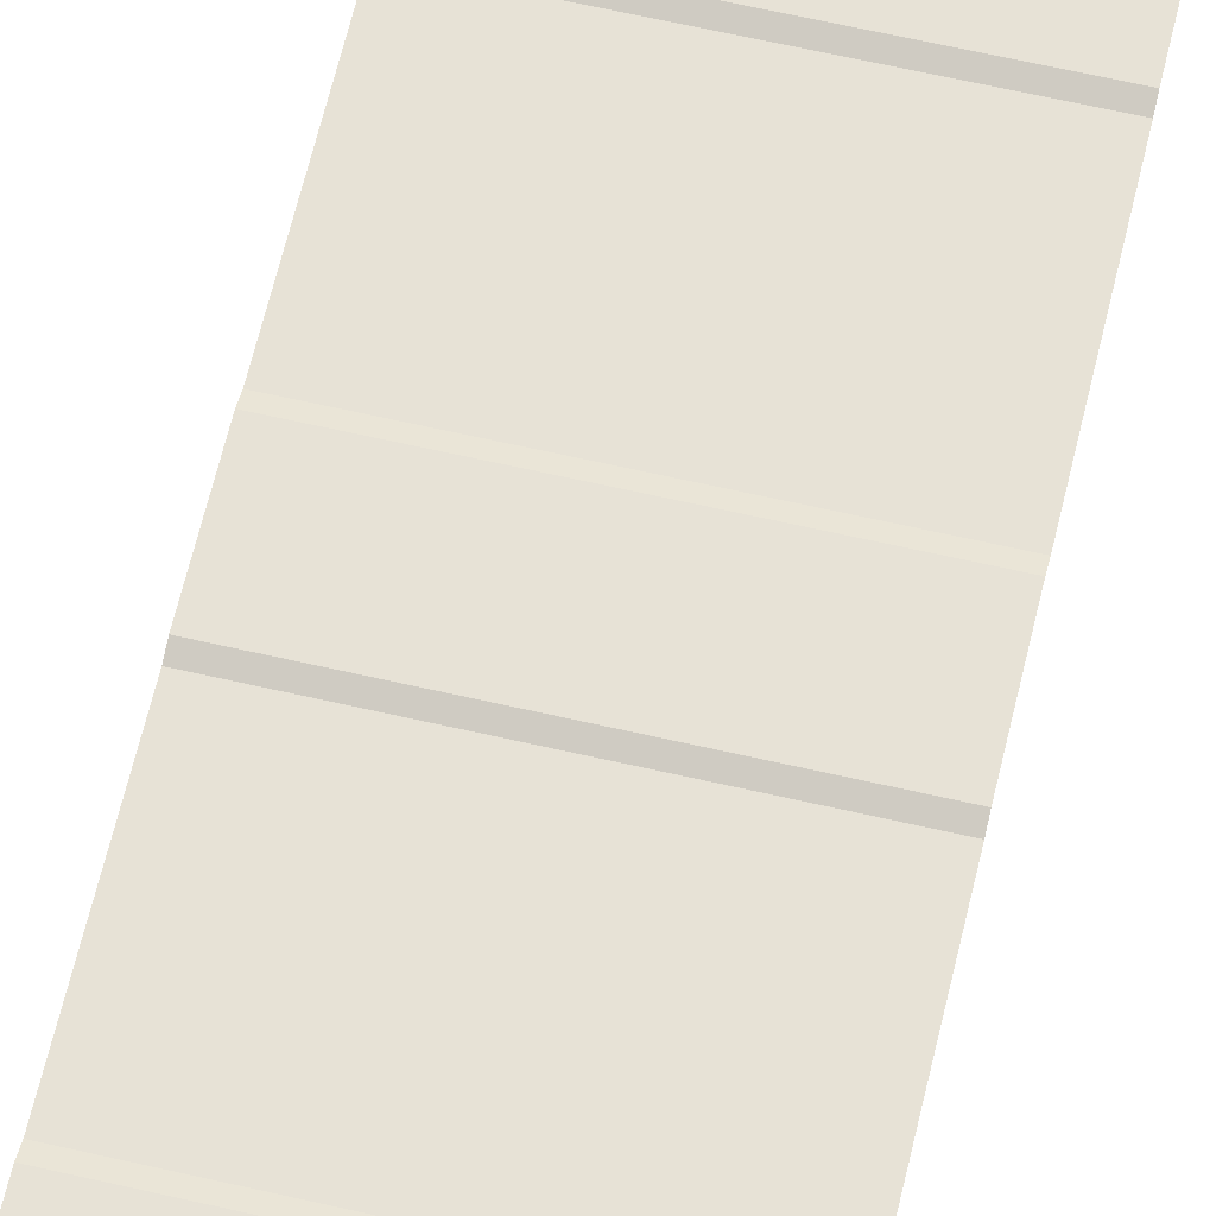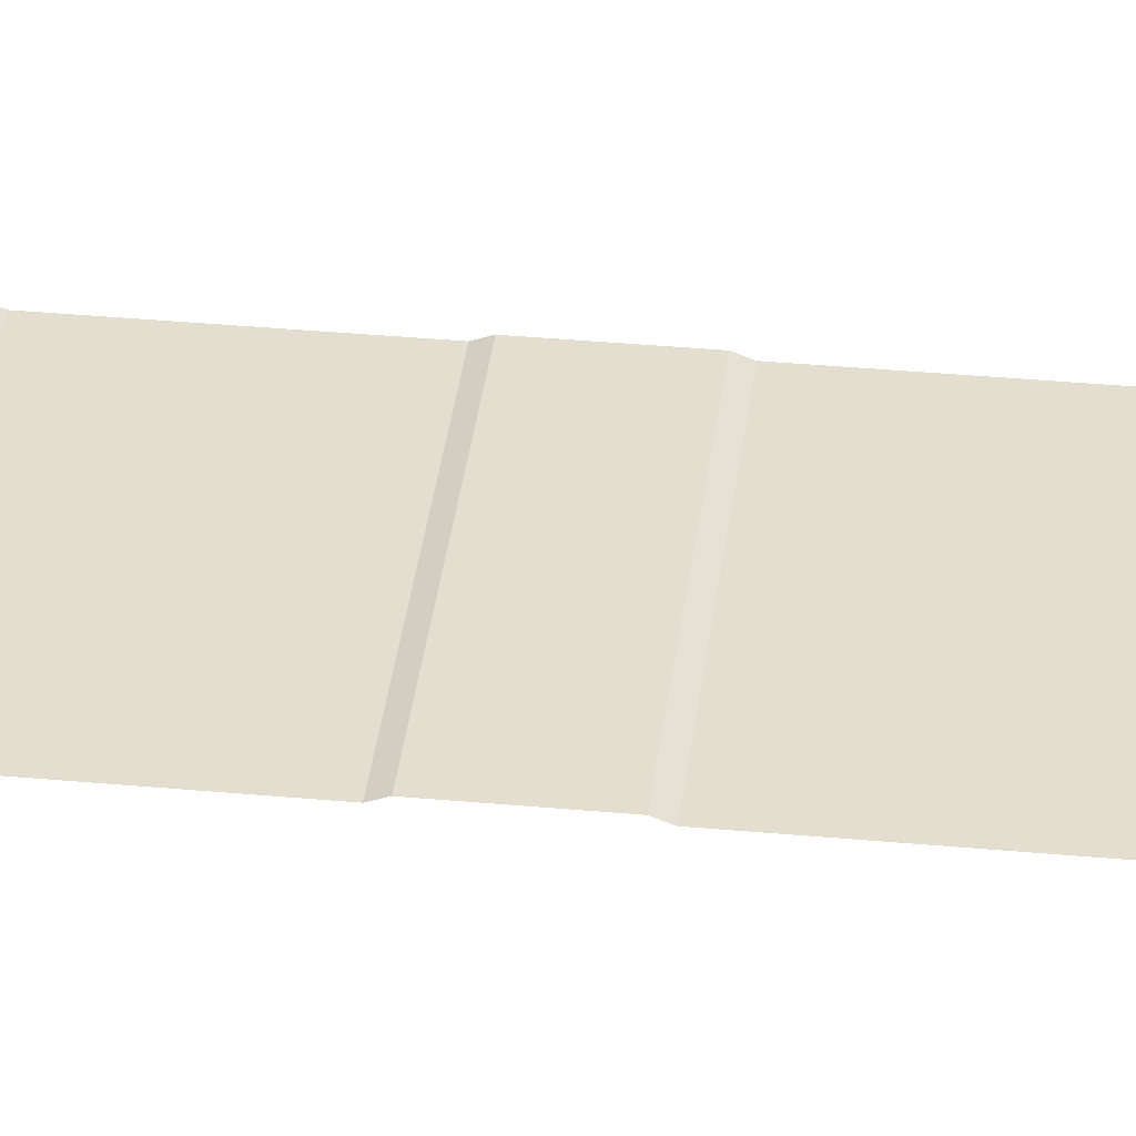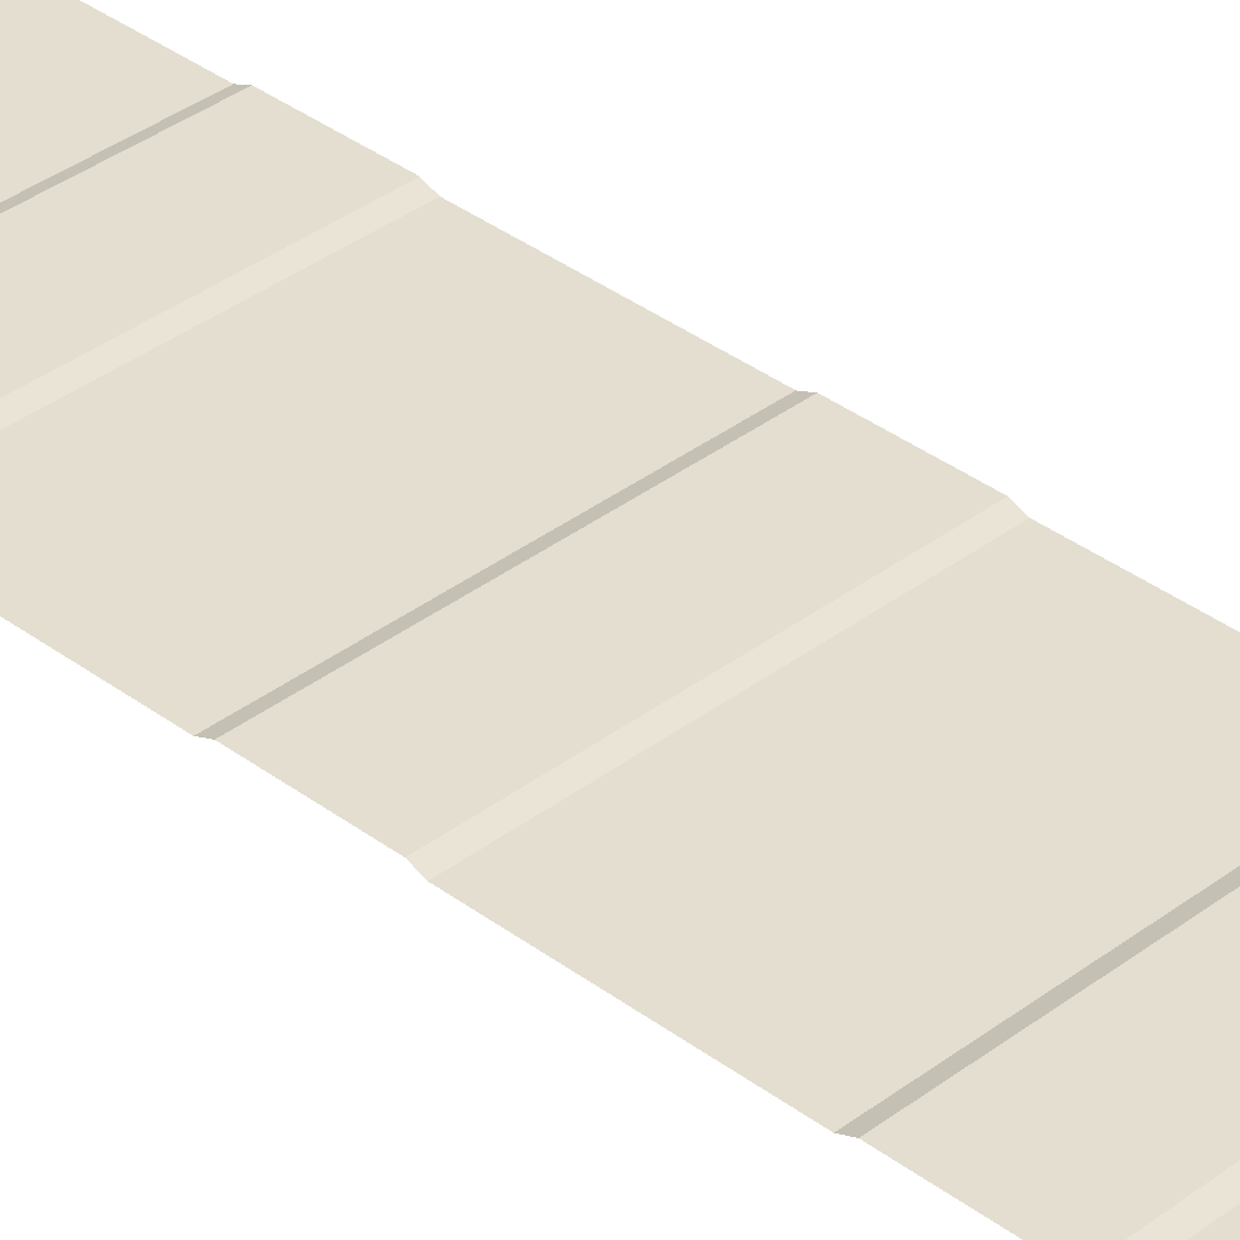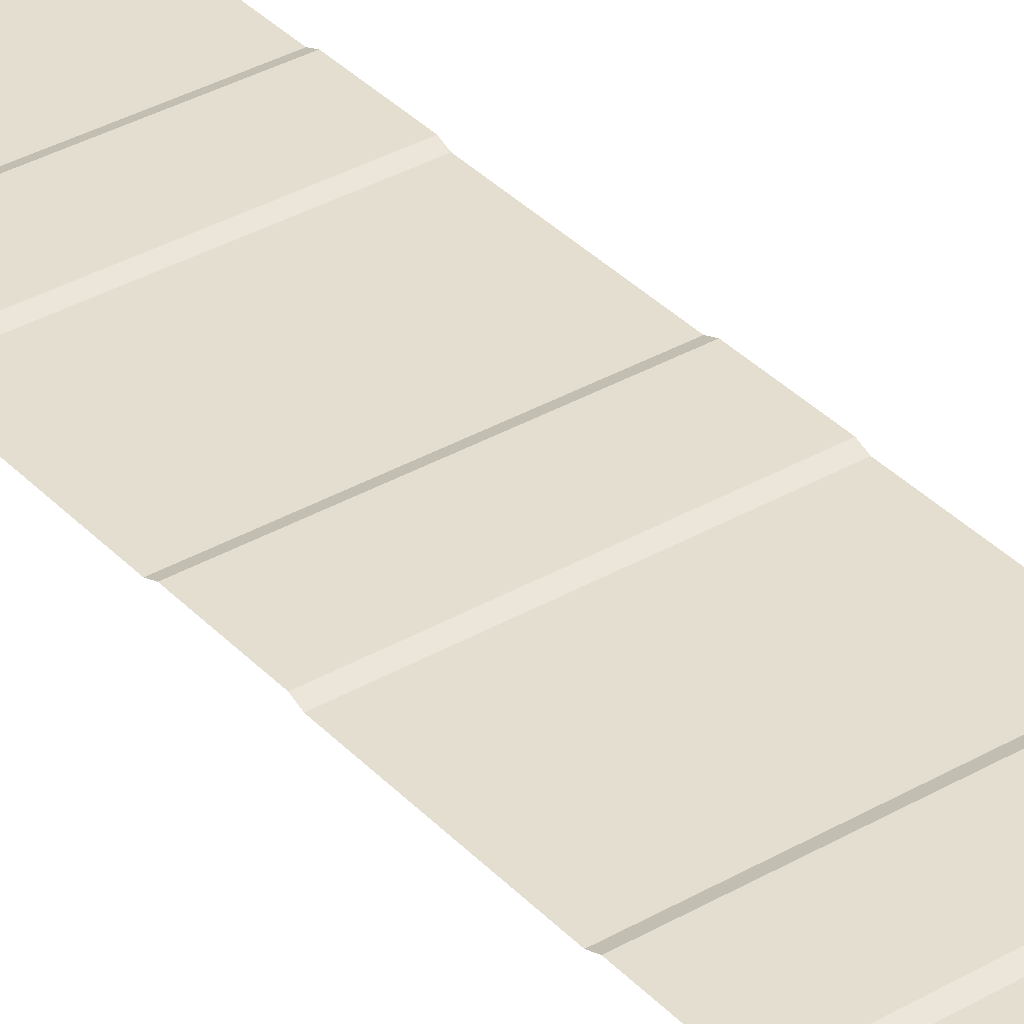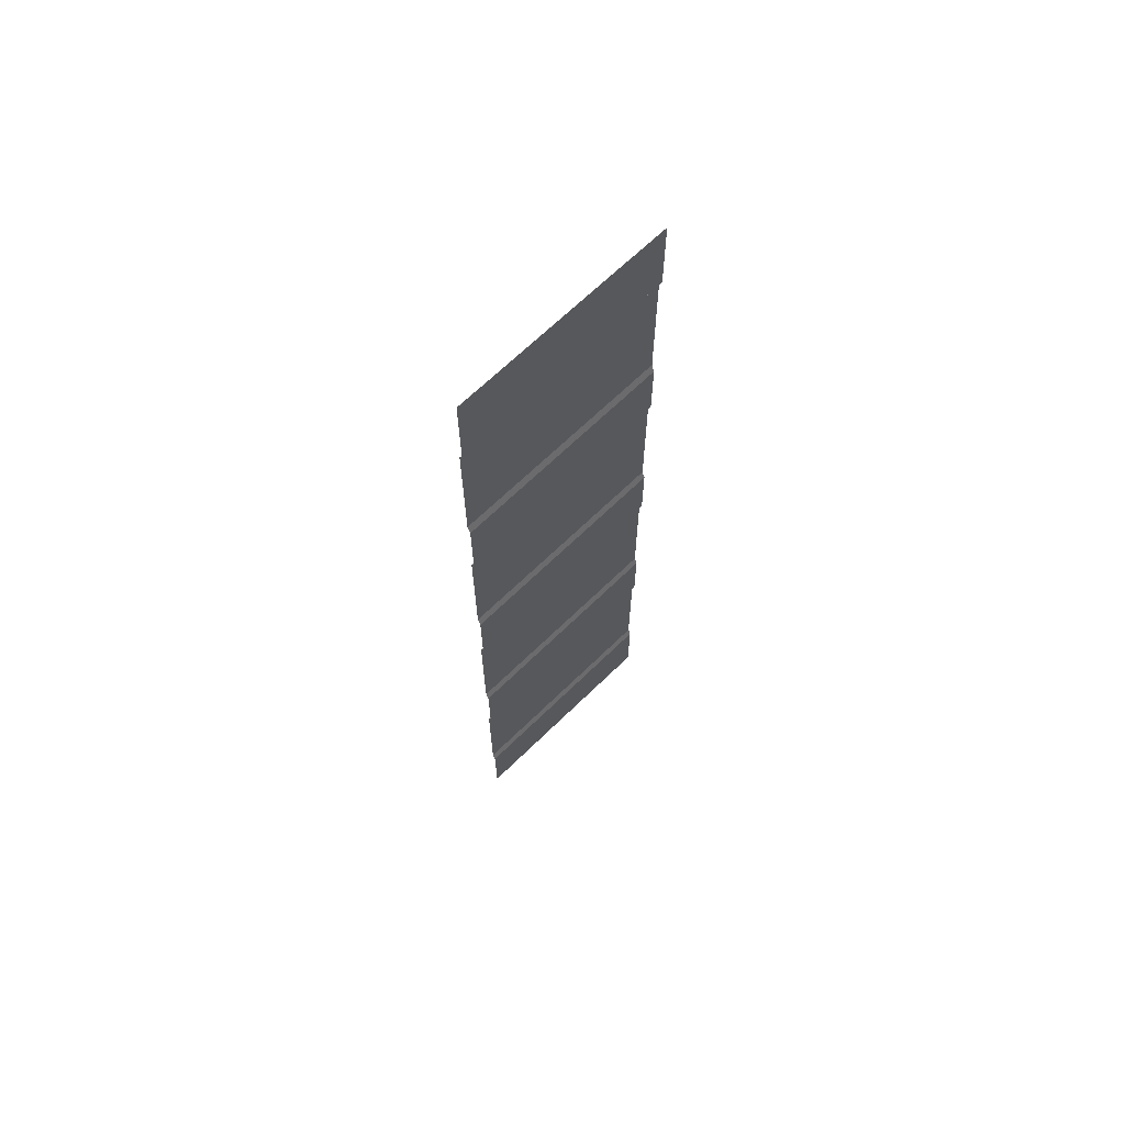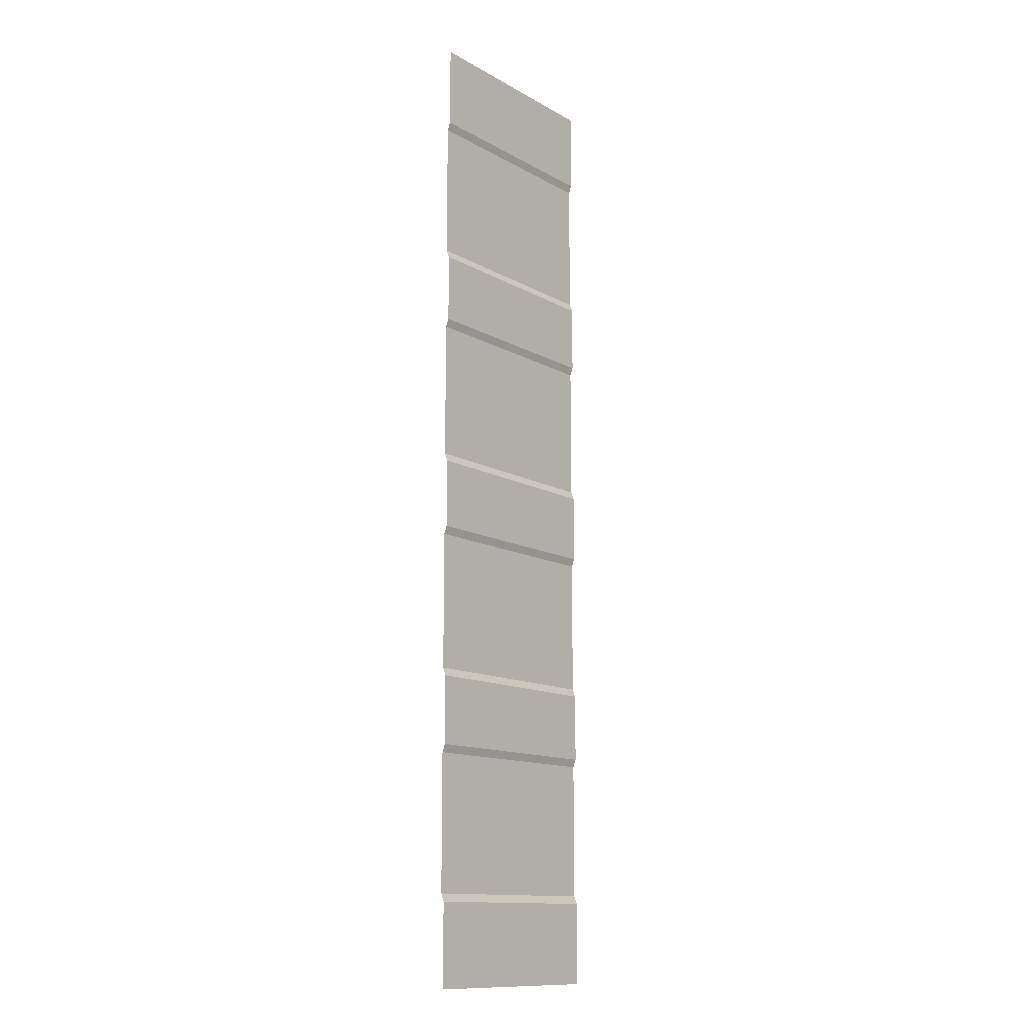
<metadata>
{"format":"obj","ext":"obj","renderer":"f3d","projection":"perspective","resolution":1024,"background":"white","views":[{"elev":62.9,"azim":-166.8,"up":"+Y"},{"elev":36.5,"azim":96.8,"up":"+Y"},{"elev":35.7,"azim":134.8,"up":"+Y"},{"elev":35.9,"azim":-37.0,"up":"+Y"},{"elev":67.9,"azim":135.8,"up":"+Z"},{"elev":-12.9,"azim":128.2,"up":"+Z"}]}
</metadata>
<code>
o Plane.001_Plane.003
v 1.836 0 1.718
v -1.836 0 1.718
v -1.836 0 2.867
v -1.836 0 0.5686
v 1.836 0 2.867
v 1.836 0 0.5686
v 1.836 0.05051 3
v 1.836 0.05051 0.4359
v -1.836 0.05051 0.4359
v -1.836 0.05051 3
v 1.836 0.05051 8.097
v -1.836 0.05051 8.097
v 1.836 0 5.431
v -1.836 0 5.431
v -1.836 0 6.58
v -1.836 0 4.282
v 1.836 0 6.58
v 1.836 0 4.282
v 1.836 0.05051 6.713
v 1.836 0.05051 4.149
v -1.836 0.05051 4.149
v -1.836 0.05051 6.713
v 1.836 0.05051 -8.379
v -1.836 0.05051 -8.379
v 1.836 0 -5.713
v -1.836 0 -5.713
v -1.836 0 -4.564
v -1.836 0 -6.863
v 1.836 0 -4.564
v 1.836 0 -6.863
v 1.836 0.05051 -4.432
v 1.836 0.05051 -6.995
v -1.836 0.05051 -6.995
v -1.836 0.05051 -4.432
v 1.836 0 -2
v -1.836 0 -2
v -1.836 0 -0.8508
v -1.836 0 -3.149
v 1.836 0 -0.8508
v 1.836 0 -3.149
v 1.836 0.05051 -0.7181
v 1.836 0.05051 -3.282
v -1.836 0.05051 -3.282
v -1.836 0.05051 -0.7181
f 5 10 7
f 1 3 5
f 2 6 4
f 4 8 9
f 11 22 12
f 17 22 19
f 13 15 17
f 14 18 16
f 16 20 21
f 20 10 21
f 29 34 31
f 25 27 29
f 26 30 28
f 28 32 33
f 23 33 32
f 9 41 44
f 39 44 41
f 35 37 39
f 36 40 38
f 38 42 43
f 42 34 43
f 5 3 10
f 1 2 3
f 2 1 6
f 4 6 8
f 11 19 22
f 17 15 22
f 13 14 15
f 14 13 18
f 16 18 20
f 20 7 10
f 29 27 34
f 25 26 27
f 26 25 30
f 28 30 32
f 23 24 33
f 9 8 41
f 39 37 44
f 35 36 37
f 36 35 40
f 38 40 42
f 42 31 34

</code>
